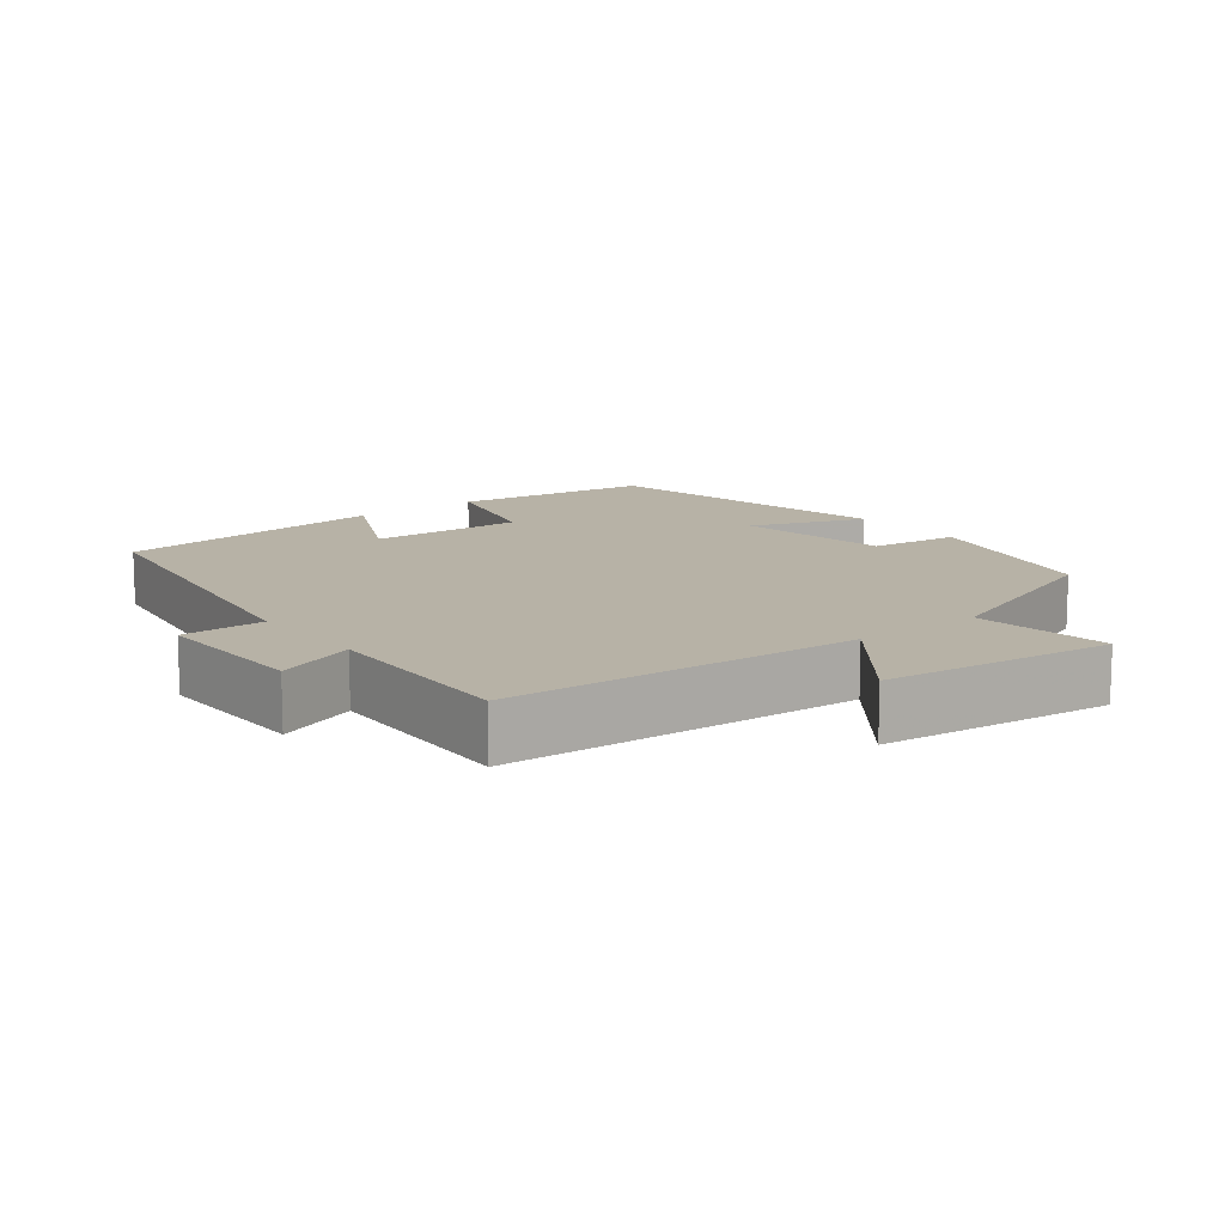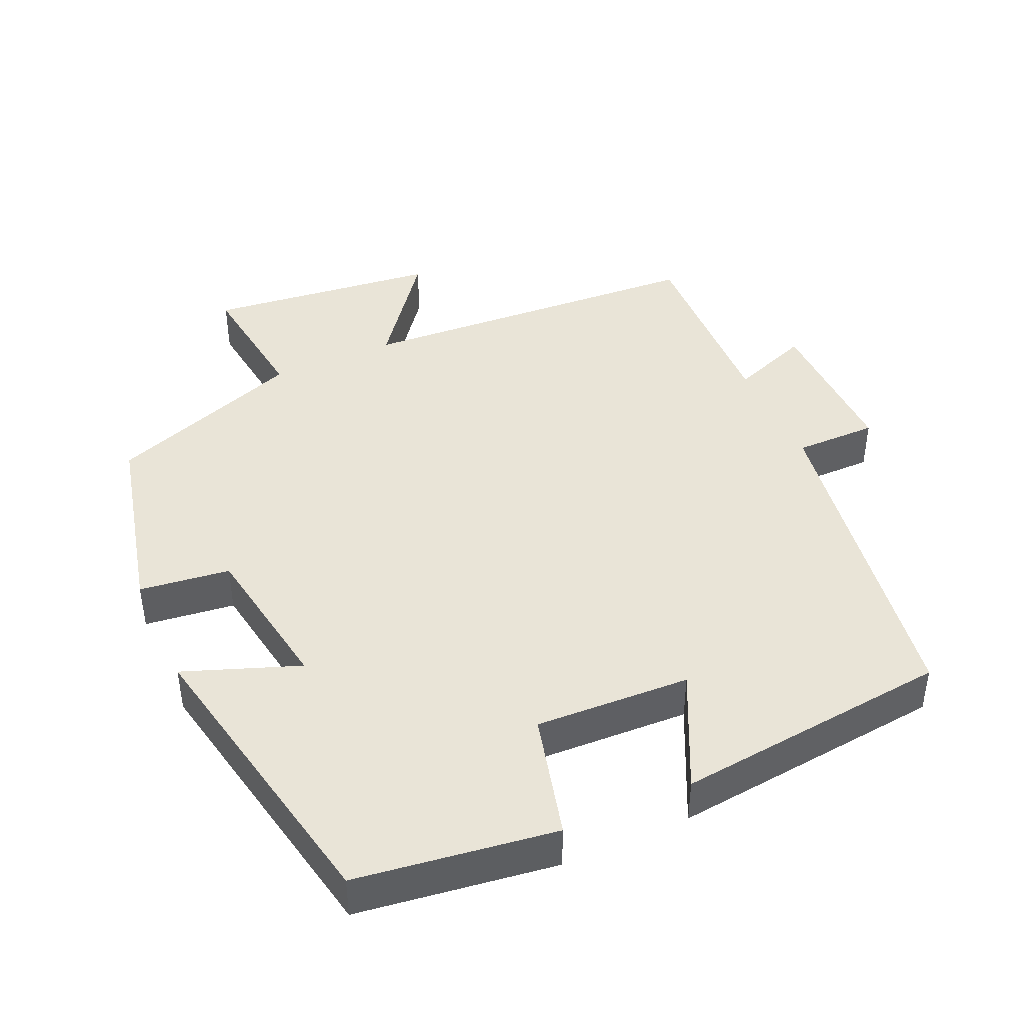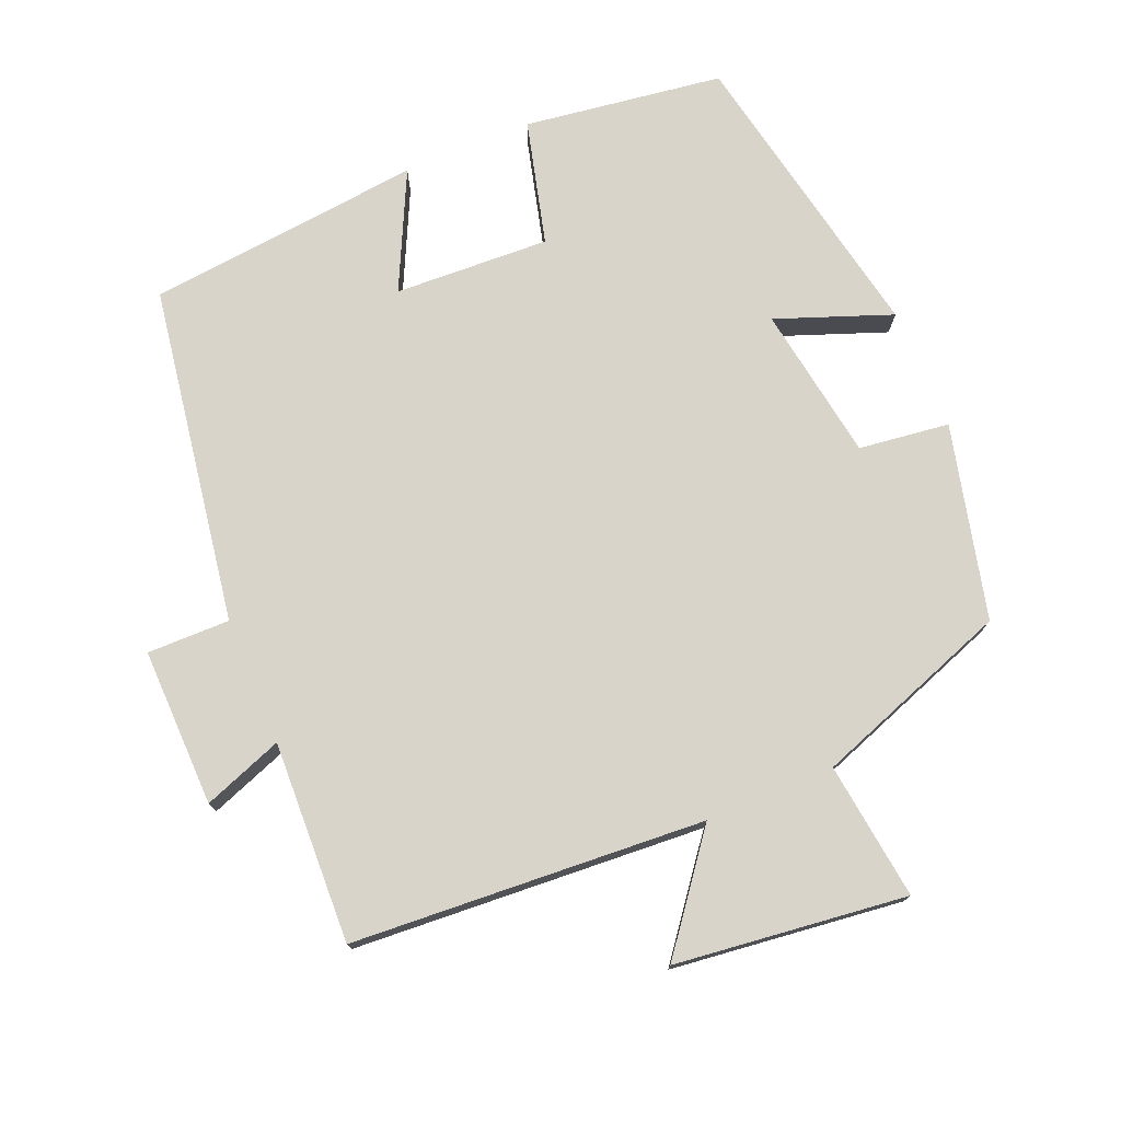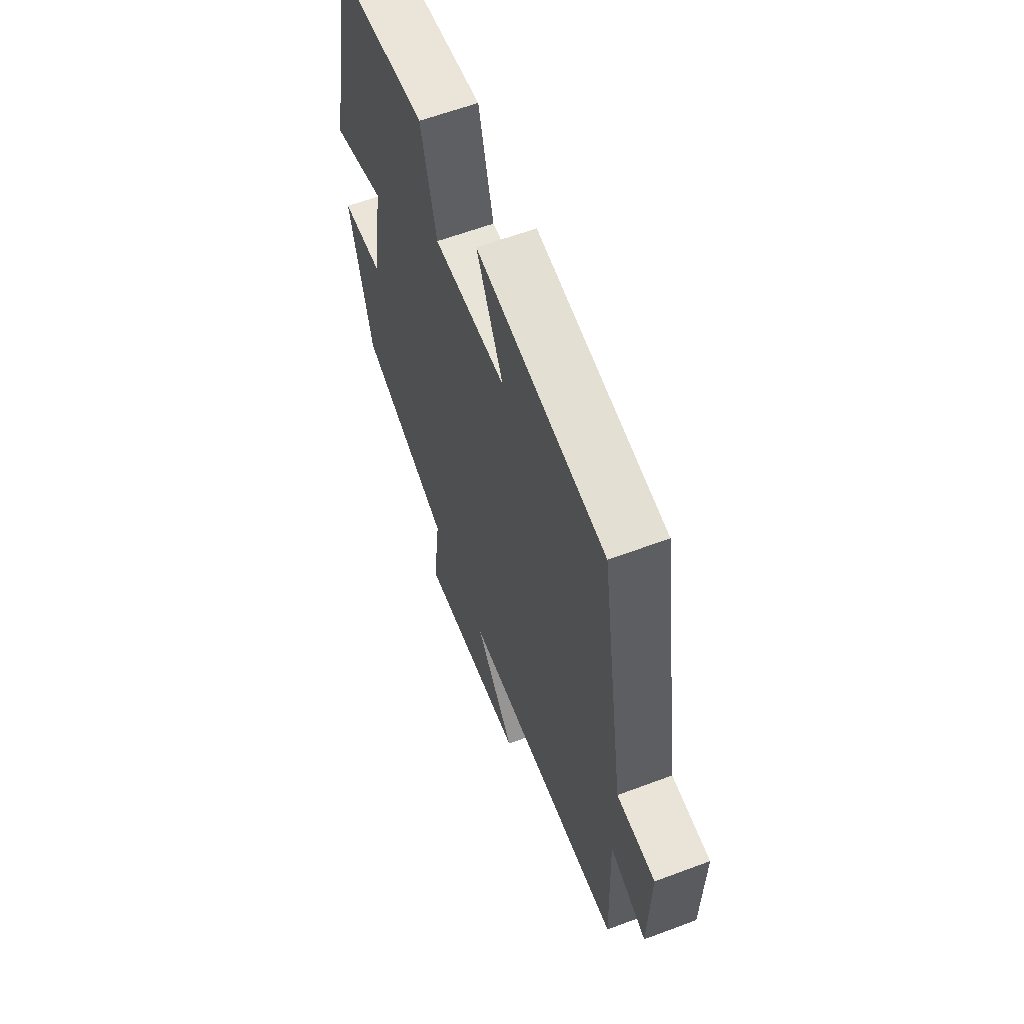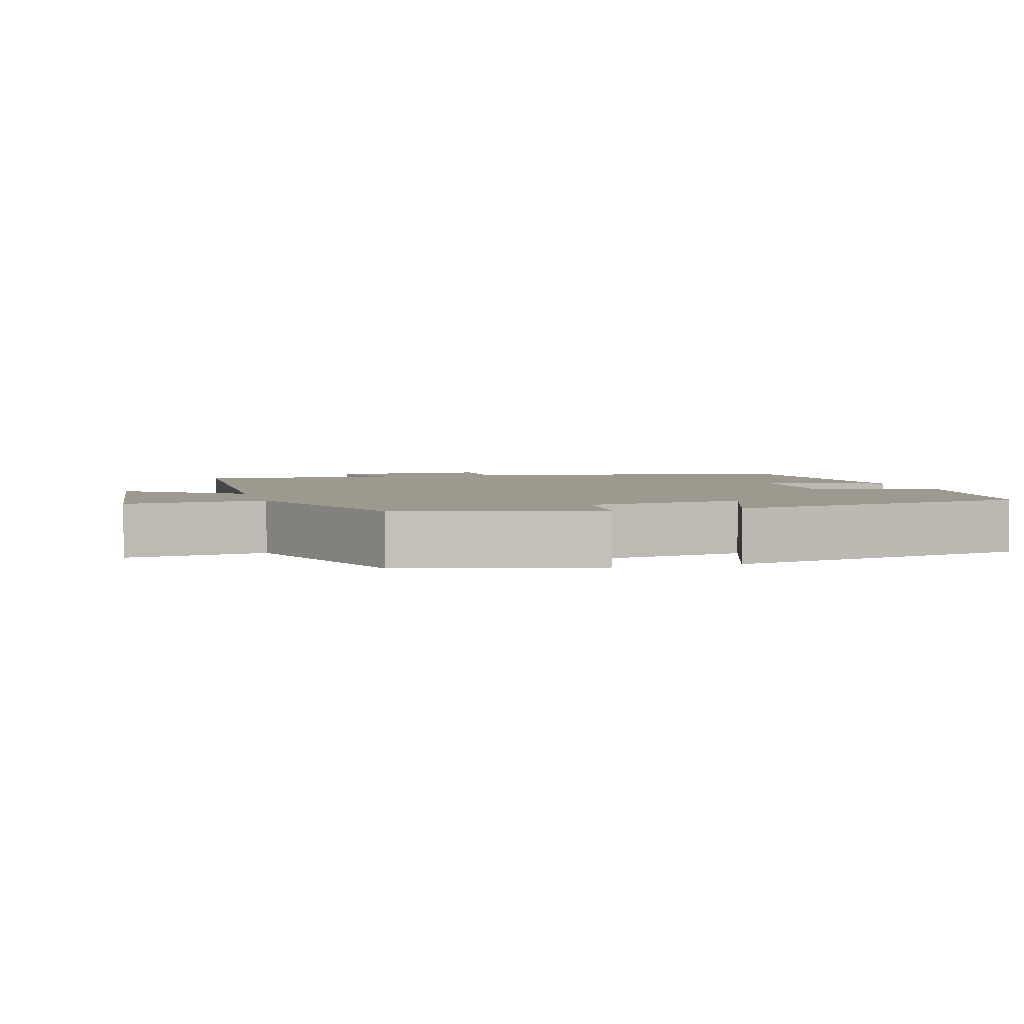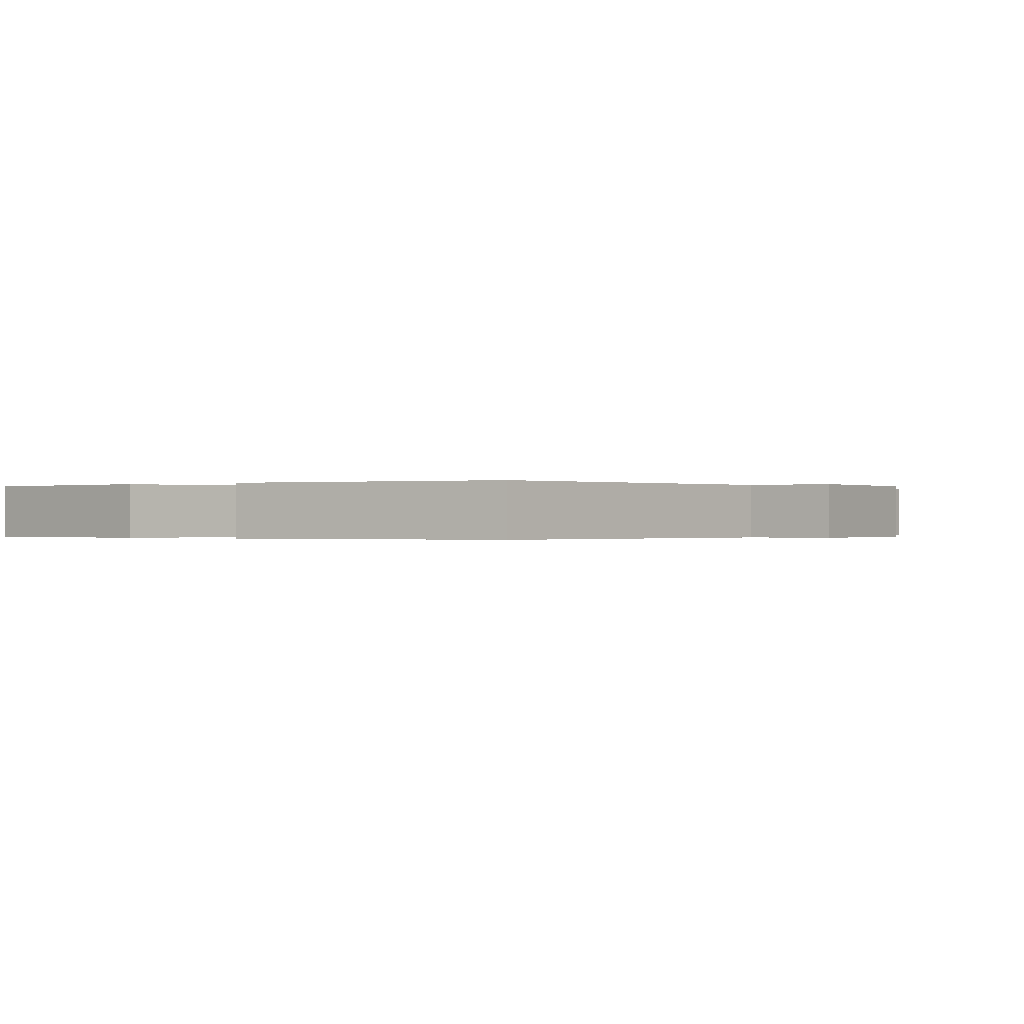
<metadata>
{"format":"obj","ext":"obj","renderer":"f3d","projection":"perspective","resolution":1024,"background":"white","views":[{"elev":12.5,"azim":141.9,"up":"+Y"},{"elev":43.0,"azim":-24.3,"up":"+Y"},{"elev":75.4,"azim":157.3,"up":"+Y"},{"elev":61.6,"azim":69.2,"up":"+Z"},{"elev":3.5,"azim":-106.3,"up":"+Y"},{"elev":-0.2,"azim":34.0,"up":"+Y"}]}
</metadata>
<code>
v 0.511 0.07 -0.468
v 0.02 0.07 -0.5
v 0.138 0.07 -0.653
v -0.184 0.07 -0.691
v -0.16 0.07 -0.5
v -0.434 0.07 -0.401
v -0.5 0.07 -0.131
v -0.374 0.07 -0.115
v -0.34 0.07 0.101
v -0.5 0.07 0.041
v -0.418 0.07 0.461
v -0.141 0.07 0.5
v -0.096 0.07 0.327
v 0.12 0.07 0.337
v 0.041 0.07 0.5
v 0.425 0.07 0.46
v 0.5 0.07 -0.01
v 0.615 0.07 -0.009
v 0.611 0.07 -0.229
v 0.5 0.07 -0.188
v 0.511 0 -0.468
v 0.02 0 -0.5
v 0.138 0 -0.653
v -0.184 0 -0.691
v -0.16 0 -0.5
v -0.434 0 -0.401
v -0.5 0 -0.131
v -0.374 0 -0.115
v -0.34 0 0.101
v -0.5 0 0.041
v -0.418 0 0.461
v -0.141 0 0.5
v -0.096 0 0.327
v 0.12 0 0.337
v 0.041 0 0.5
v 0.425 0 0.46
v 0.5 0 -0.01
v 0.615 0 -0.009
v 0.611 0 -0.229
v 0.5 0 -0.188
f 17 18 19 20
f 16 17 20
f 15 16 20
f 14 15 20
f 20 1 2
f 14 20 2
f 13 14 2
f 11 12 13
f 10 11 13
f 9 10 13
f 8 9 13 2
f 7 8 2
f 6 7 2
f 5 6 2
f 2 3 4 5
f 40 39 38 37
f 40 37 36
f 40 36 35
f 40 35 34
f 22 21 40
f 22 40 34
f 22 34 33
f 33 32 31
f 33 31 30
f 33 30 29
f 22 33 29 28
f 22 28 27
f 22 27 26
f 22 26 25
f 25 24 23 22
f 1 21 22 2
f 2 22 23 3
f 3 23 24 4
f 4 24 25 5
f 5 25 26 6
f 6 26 27 7
f 7 27 28 8
f 8 28 29 9
f 9 29 30 10
f 10 30 31 11
f 11 31 32 12
f 12 32 33 13
f 13 33 34 14
f 14 34 35 15
f 15 35 36 16
f 16 36 37 17
f 17 37 38 18
f 18 38 39 19
f 19 39 40 20
f 20 40 21 1

</code>
